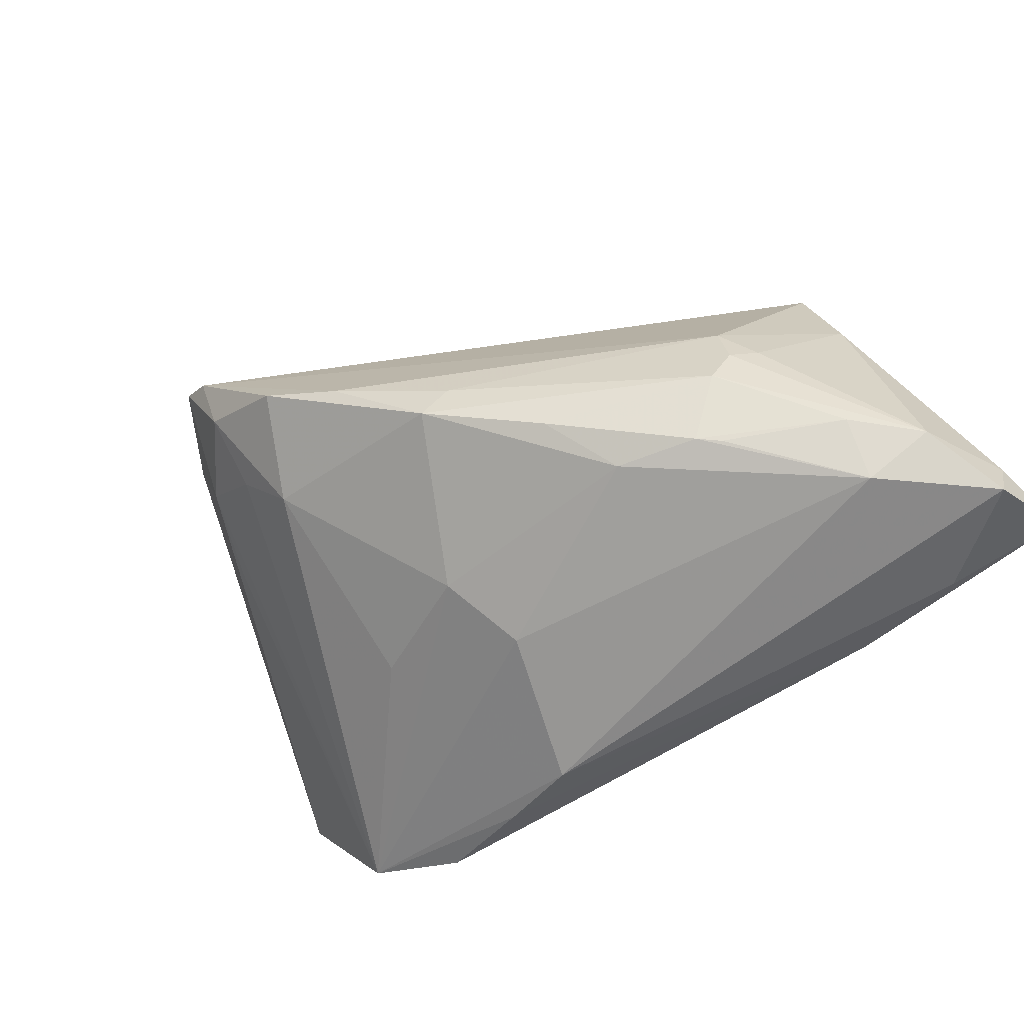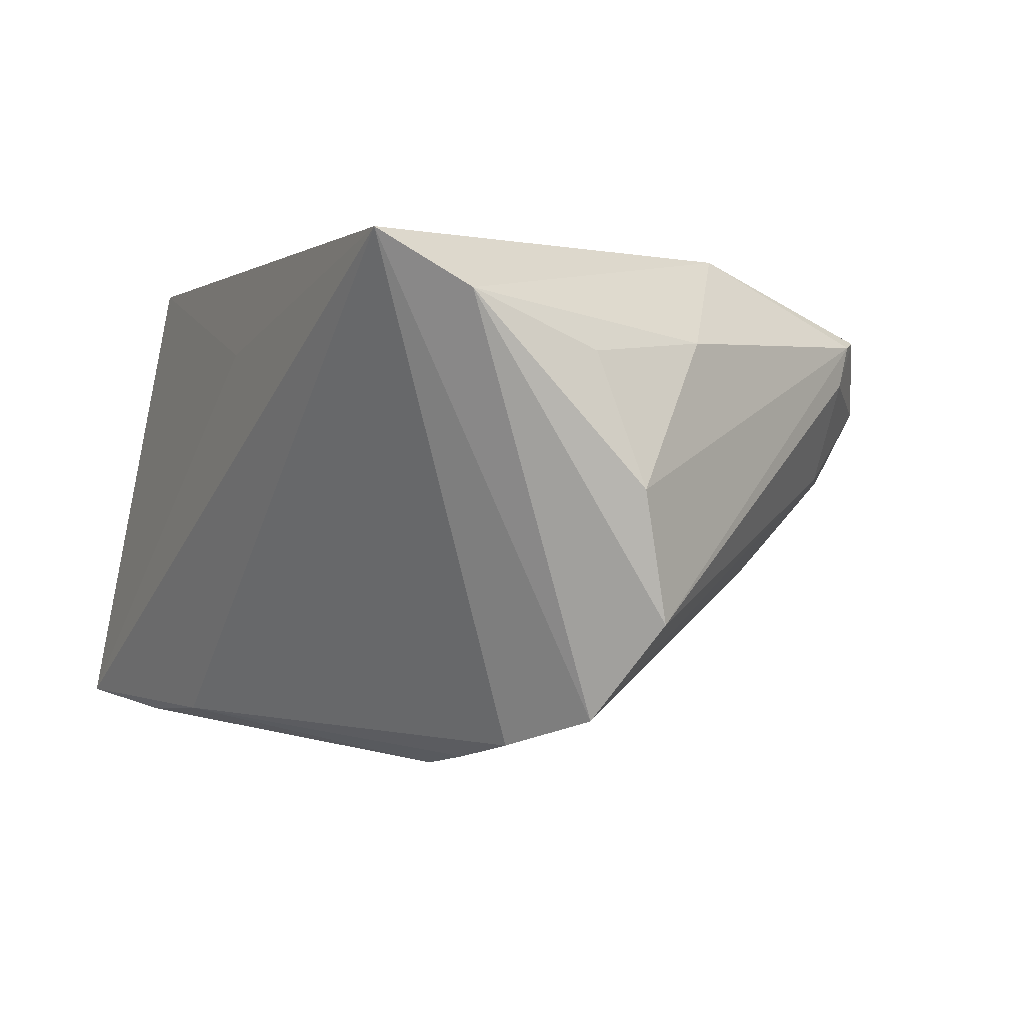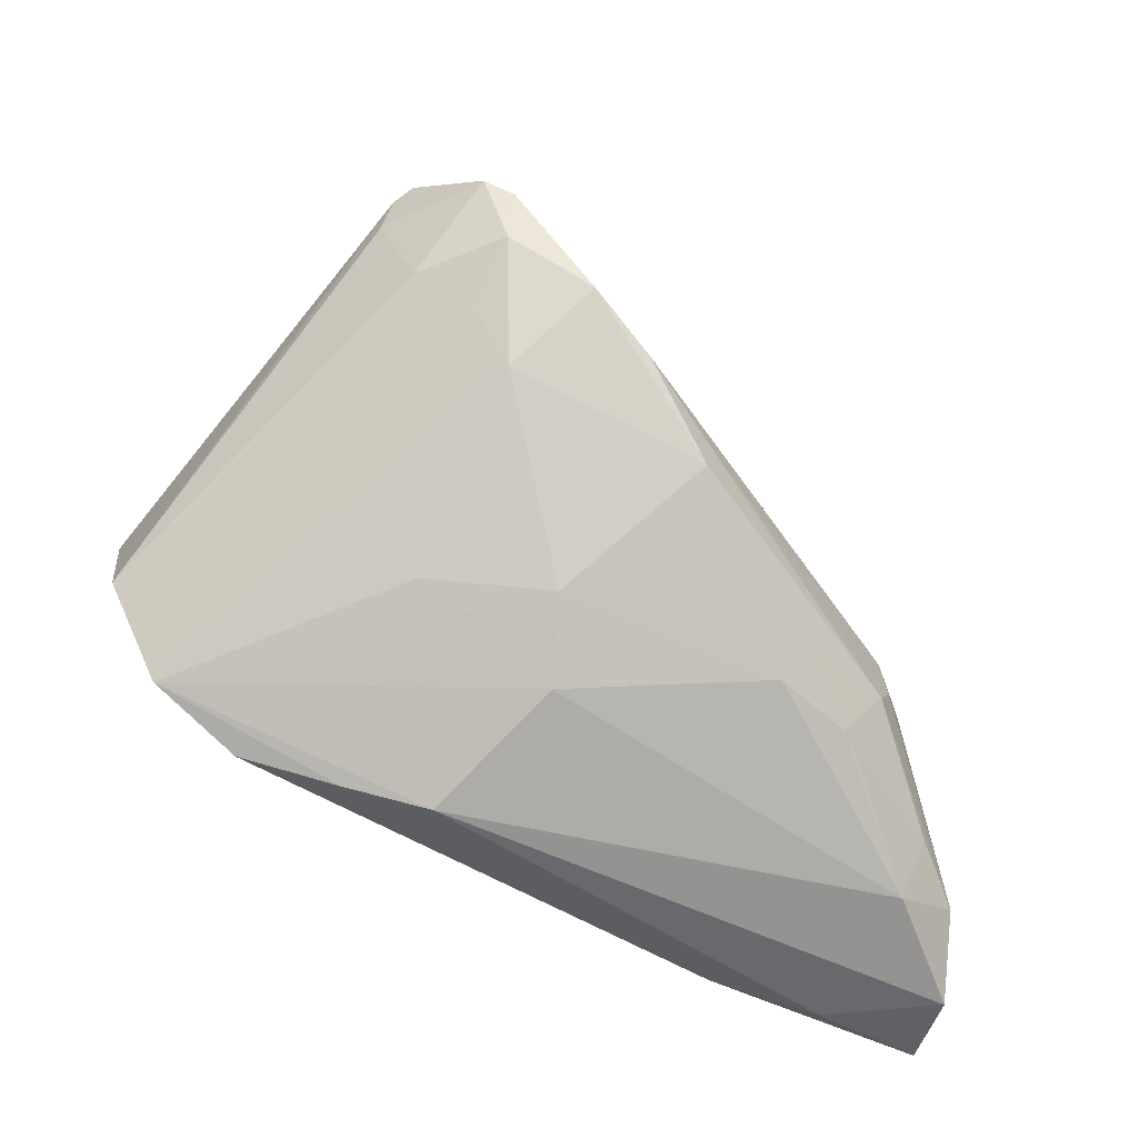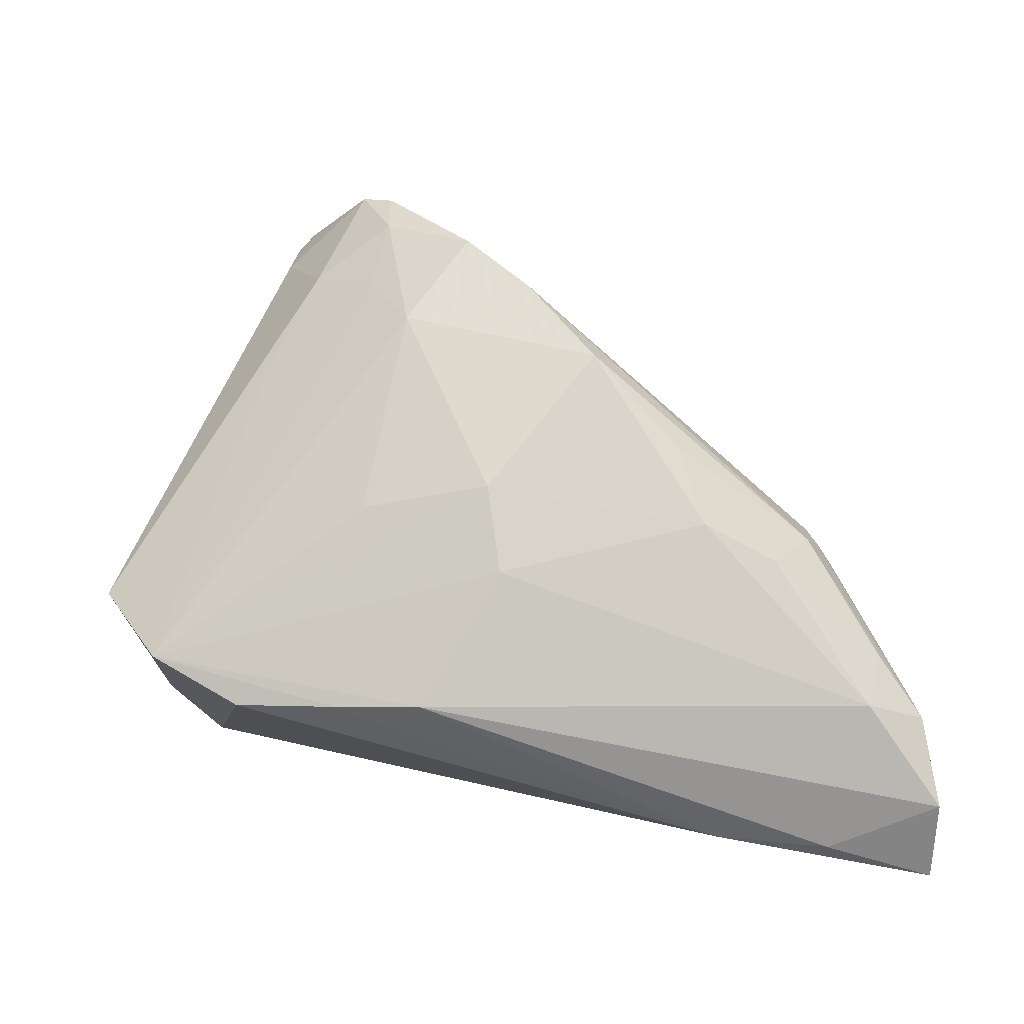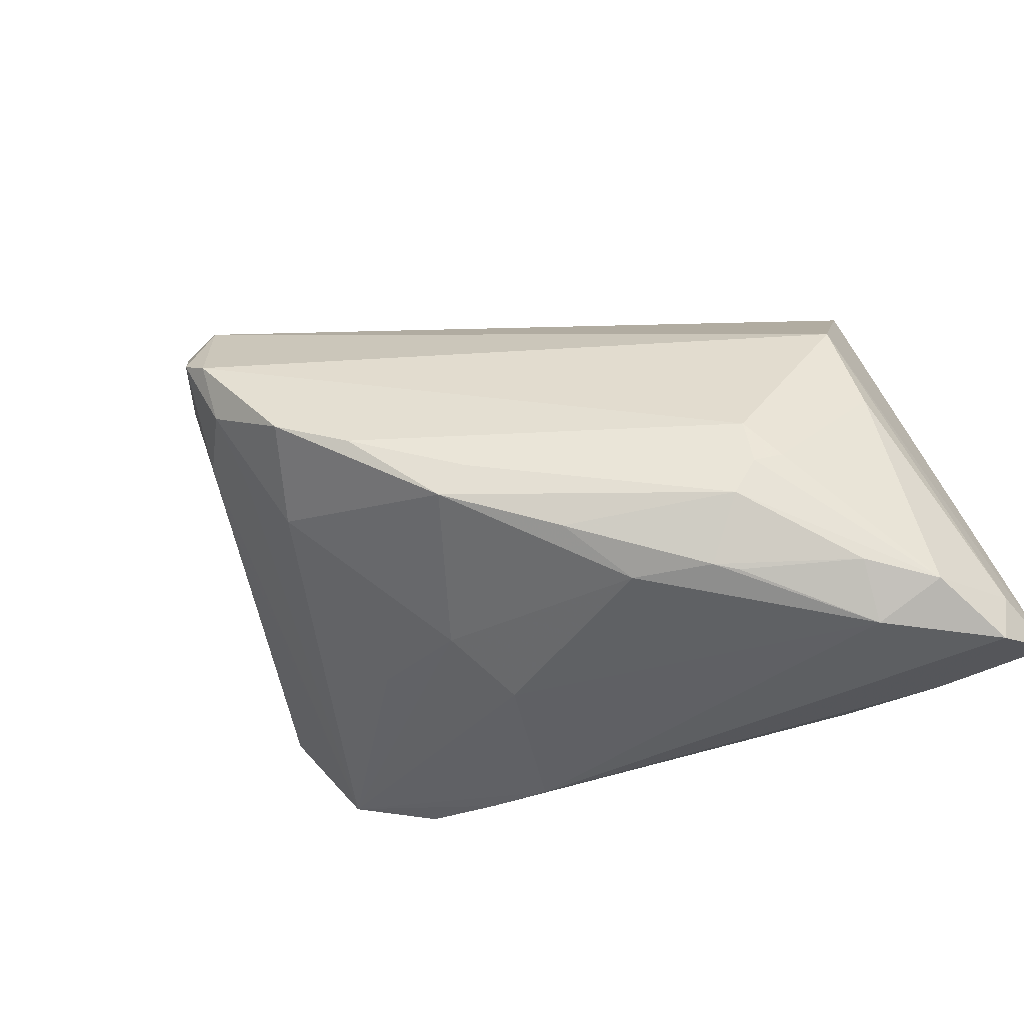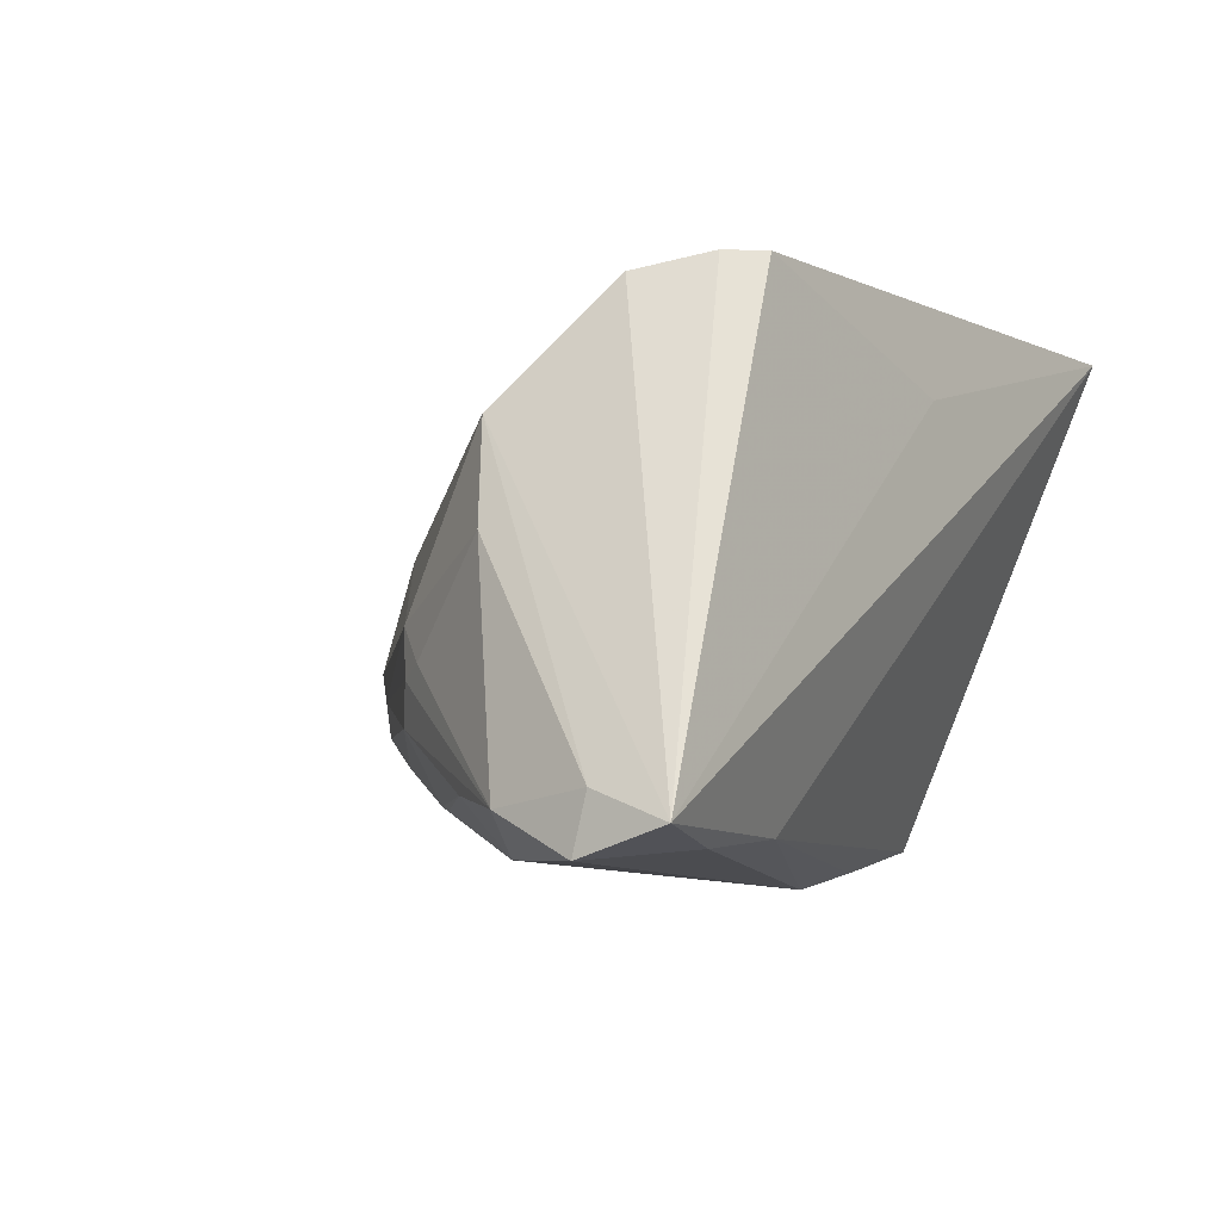
<metadata>
{"format":"obj","ext":"obj","renderer":"f3d","projection":"perspective","resolution":1024,"background":"white","views":[{"elev":-59.0,"azim":49.5,"up":"+Z"},{"elev":0.7,"azim":-118.6,"up":"+Z"},{"elev":-63.7,"azim":-14.3,"up":"+Z"},{"elev":-78.3,"azim":-0.8,"up":"+Z"},{"elev":-35.4,"azim":44.1,"up":"+Z"},{"elev":-6.9,"azim":122.9,"up":"+Z"}]}
</metadata>
<code>
v -0.003901 -0.04697 -0.004768
v 0.02792 0.01854 0.02892
v 0.03194 0.02709 0.02707
v -0.01456 -0.04836 0.001428
v -0.04732 0.005749 0.01602
v 0.03996 -0.01082 -0.01819
v 0.001104 0.02934 0.01741
v 0.04118 -0.009928 -0.00797
v 0.04843 0.002288 -0.0255
v -0.05115 0.001756 0.0006664
v -0.02618 -0.04555 0.01958
v -0.0008211 -0.01848 -0.02494
v -0.02893 -0.04154 0.01386
v 0.05396 0.009875 -0.02717
v 0.03553 0.02338 0.02693
v -0.0165 -0.04088 -0.004246
v 0.01236 -0.03385 -0.01666
v 0.03499 -0.009664 -0.02578
v 0.04653 0.007066 -0.03155
v -0.01157 -0.03764 -0.01093
v -0.01919 0.008063 -0.03185
v -0.02042 -0.04571 0.02072
v 0.04401 -0.006189 -0.01218
v 0.003962 -0.04166 -0.008263
v 0.05575 0.02155 -0.02553
v 0.04195 -0.009203 -0.01355
v -0.02731 -0.02248 0.02892
v 0.05571 0.0301 -0.02886
v -0.024 -0.04118 0.001889
v 0.04623 0.003143 0.01132
v 0.03968 0.01529 0.02502
v 0.0423 0.02582 -0.03069
v -0.01629 -0.01516 -0.02295
v -0.04802 0.02155 0.02223
v -0.04309 -0.01026 0.01753
v 0.05578 0.01988 -0.03198
v -0.04249 0.003722 -0.02555
v 0.03703 -0.007313 -0.02636
v 0.0008724 -0.008656 -0.02954
v 0.0495 0.005008 -0.0005434
v -0.01841 -0.0513 0.01057
v -0.03165 0.008799 -0.02916
v 0.02846 0.02507 -0.02943
v 0.0153 -0.03222 -0.01285
v 0.02282 -0.02301 -0.02092
v -0.04146 0.0301 0.02892
v -0.01459 -0.05128 0.008237
v 0.02613 -0.01425 -0.02588
v -0.02925 -0.03175 -0.002781
v -0.02811 -0.0434 0.01887
v -0.008837 0.007325 -0.03381
v -0.04997 -0.001557 -0.01441
f 43 46 28
f 43 42 46
f 50 27 35
f 46 42 37
f 28 46 7
f 7 3 28
f 46 3 7
f 15 31 28
f 28 3 15
f 46 27 2
f 2 3 46
f 2 15 3
f 31 15 2
f 47 8 30
f 8 40 30
f 28 31 30
f 24 8 47
f 10 52 50
f 50 35 10
f 46 37 34
f 34 37 52
f 52 10 34
f 34 27 46
f 34 35 27
f 19 39 51
f 51 39 37
f 50 52 13
f 47 41 4
f 31 2 22
f 22 41 47
f 22 2 27
f 22 30 31
f 47 30 22
f 5 10 35
f 35 34 5
f 5 34 10
f 48 39 19
f 42 43 21
f 43 51 21
f 21 37 42
f 21 51 37
f 32 43 28
f 32 51 43
f 18 48 19
f 8 24 44
f 44 24 17
f 17 6 44
f 23 40 8
f 29 4 41
f 29 13 52
f 41 13 29
f 1 24 47
f 47 4 1
f 17 24 1
f 41 22 11
f 50 13 11
f 11 13 41
f 11 27 50
f 11 22 27
f 37 39 12
f 12 33 37
f 12 48 17
f 39 48 12
f 19 51 36
f 51 32 36
f 36 32 28
f 6 18 9
f 17 48 45
f 48 18 45
f 45 6 17
f 45 18 6
f 8 44 26
f 26 44 6
f 26 23 8
f 52 37 49
f 49 29 52
f 37 29 49
f 37 33 20
f 20 1 4
f 33 12 20
f 17 1 20
f 20 12 17
f 25 36 28
f 28 30 25
f 25 30 40
f 38 18 19
f 19 9 38
f 38 9 18
f 23 26 14
f 40 23 14
f 6 9 14
f 14 26 6
f 14 25 40
f 36 25 14
f 19 36 14
f 14 9 19
f 16 29 37
f 37 20 16
f 4 29 16
f 16 20 4

</code>
